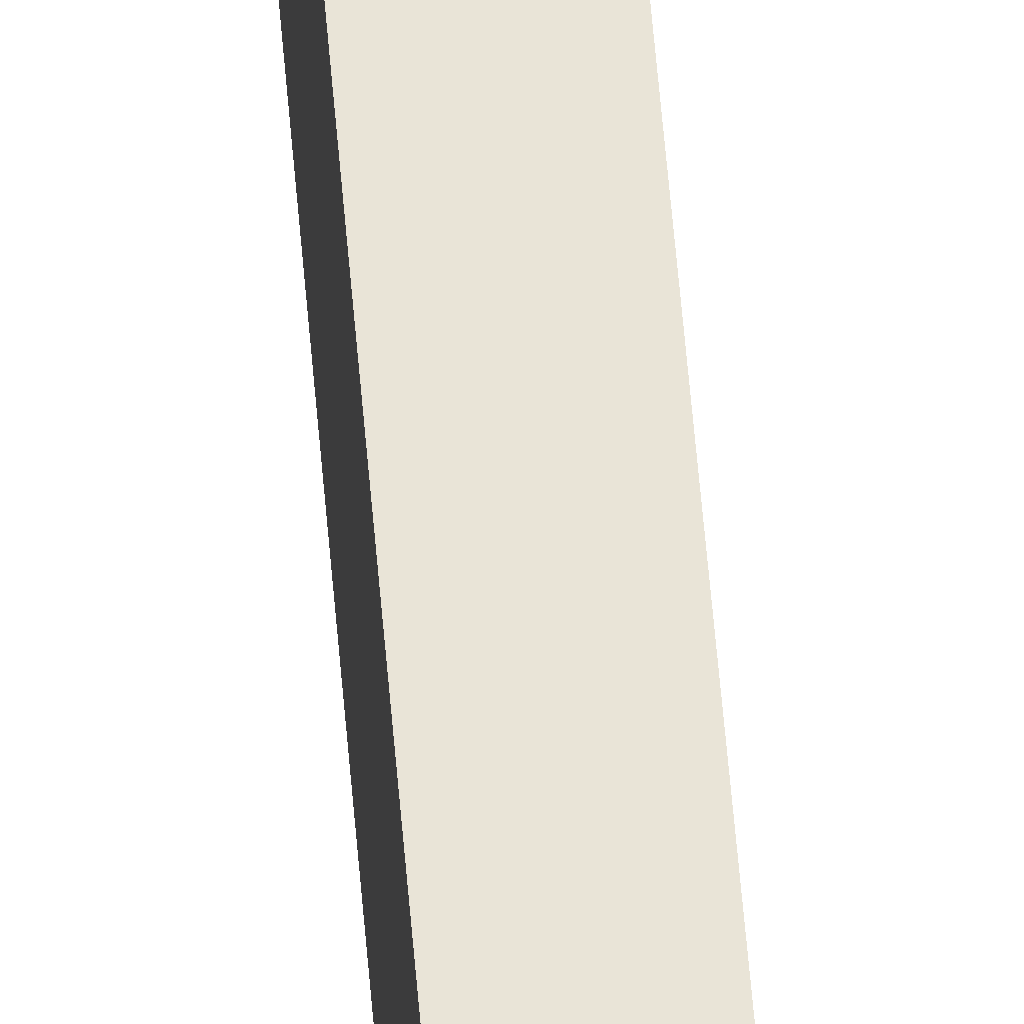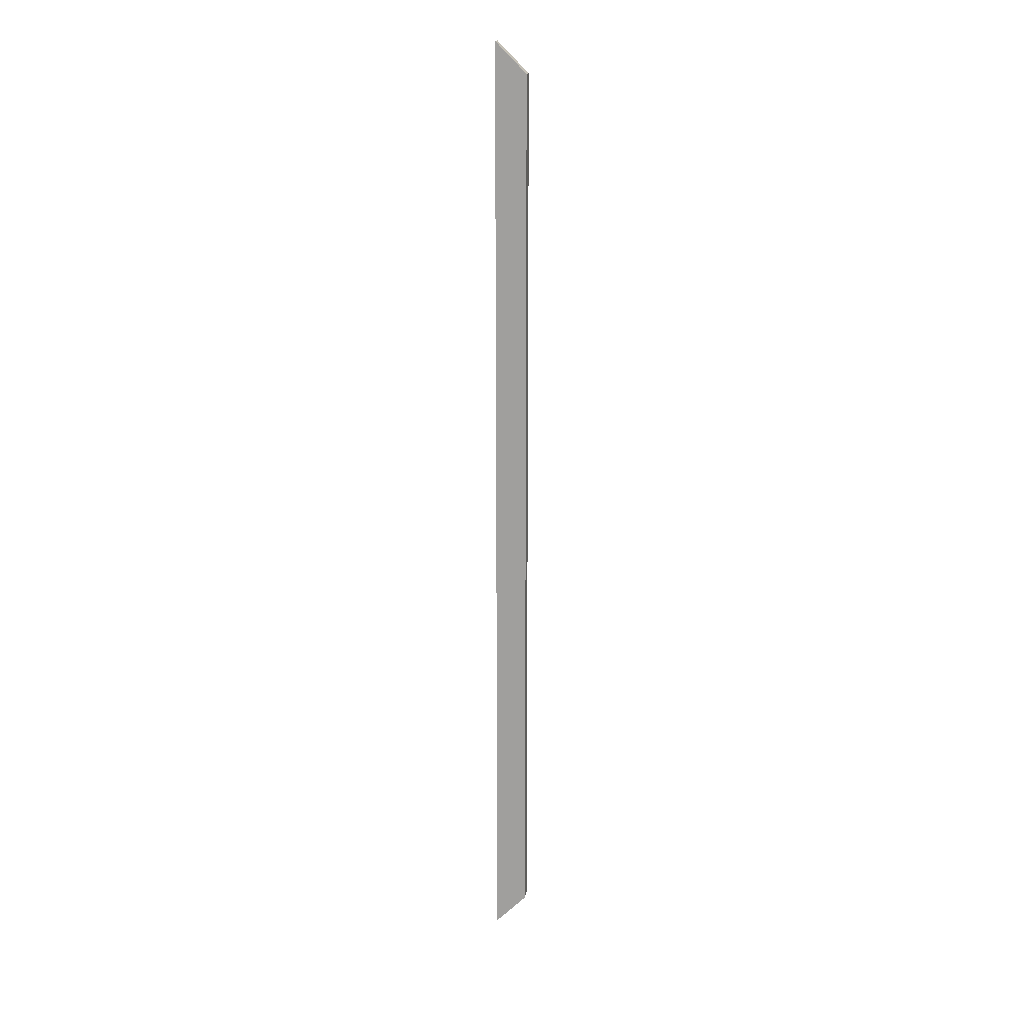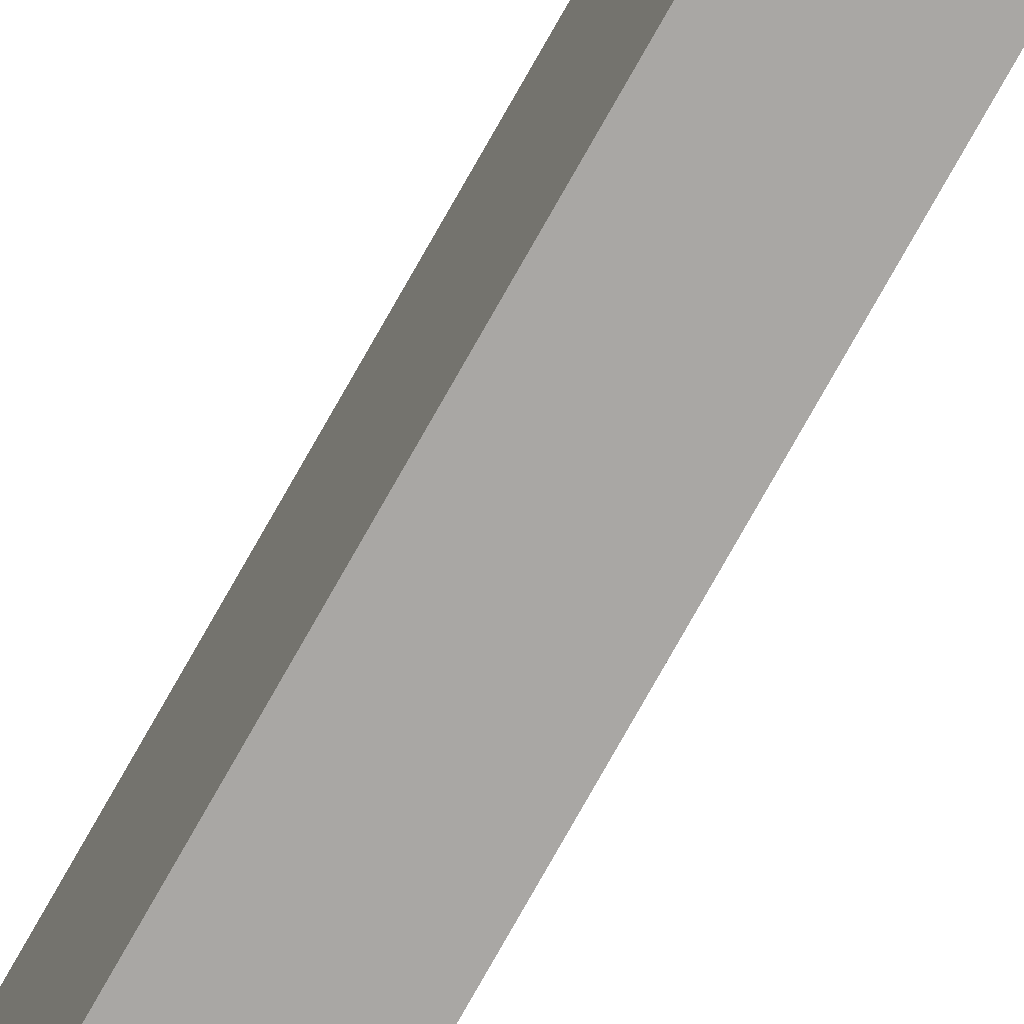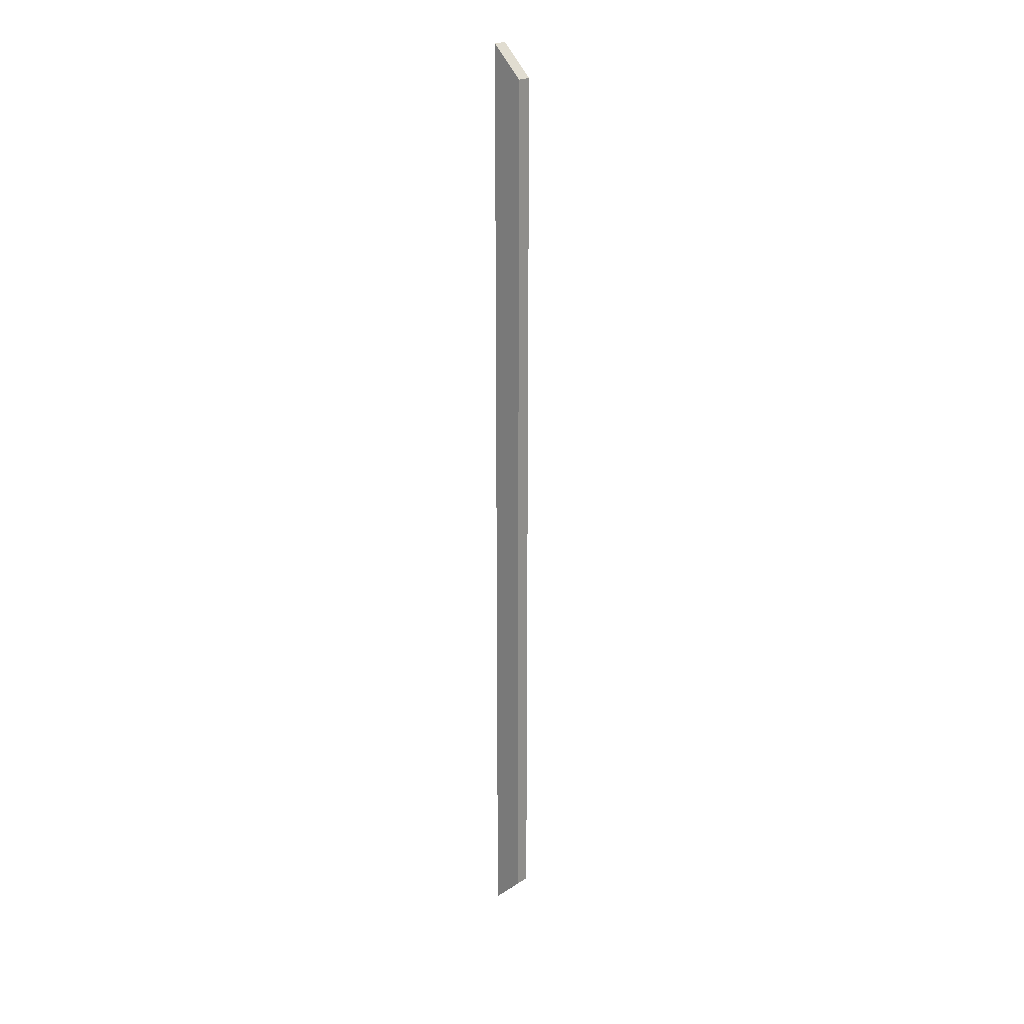
<metadata>
{"format":"obj","ext":"obj","renderer":"f3d","projection":"perspective","resolution":1024,"background":"white","views":[{"elev":42.9,"azim":176.2,"up":"+Y"},{"elev":16.7,"azim":98.8,"up":"+Z"},{"elev":-74.8,"azim":-29.2,"up":"+Y"},{"elev":21.6,"azim":132.5,"up":"+Z"}]}
</metadata>
<code>
v 0 0 -200
v 0 0 0
v 0 6.5 -6.5
v 0 6.5 -193.5
v 3 0 0
v 3 0 -200
v 3 6.5 -193.5
v 3 6.5 -6.5
v 0 0 0
v 0 0 -200
v 3 0 -200
v 3 0 0
v 0 0 -200
v 0 6.5 -193.5
v 3 6.5 -193.5
v 3 0 -200
v 0 6.5 -193.5
v 0 6.5 -6.5
v 3 6.5 -6.5
v 3 6.5 -193.5
v 0 6.5 -6.5
v 0 0 0
v 3 0 0
v 3 6.5 -6.5
f 1 2 4
f 4 2 3
f 5 6 8
f 8 6 7
f 9 10 12
f 12 10 11
f 13 14 16
f 16 14 15
f 17 18 20
f 20 18 19
f 21 22 24
f 24 22 23

</code>
